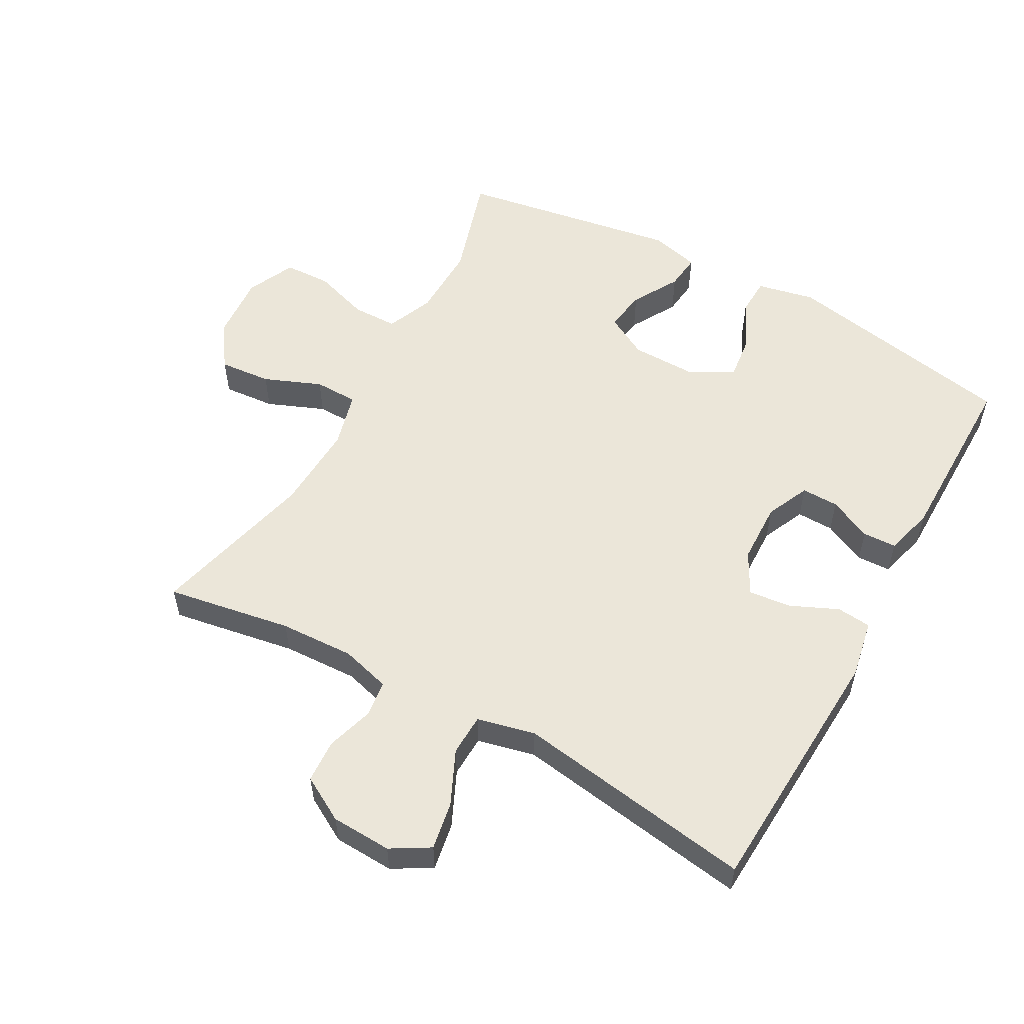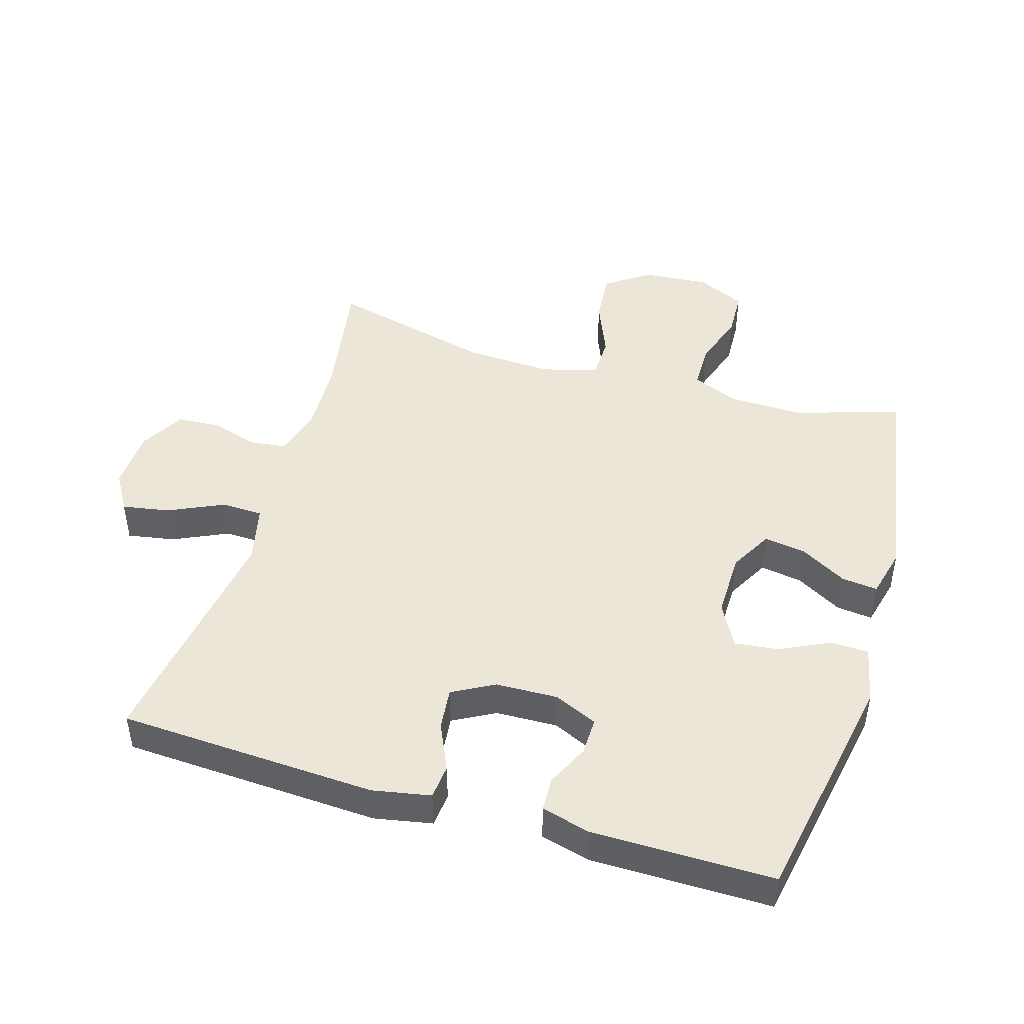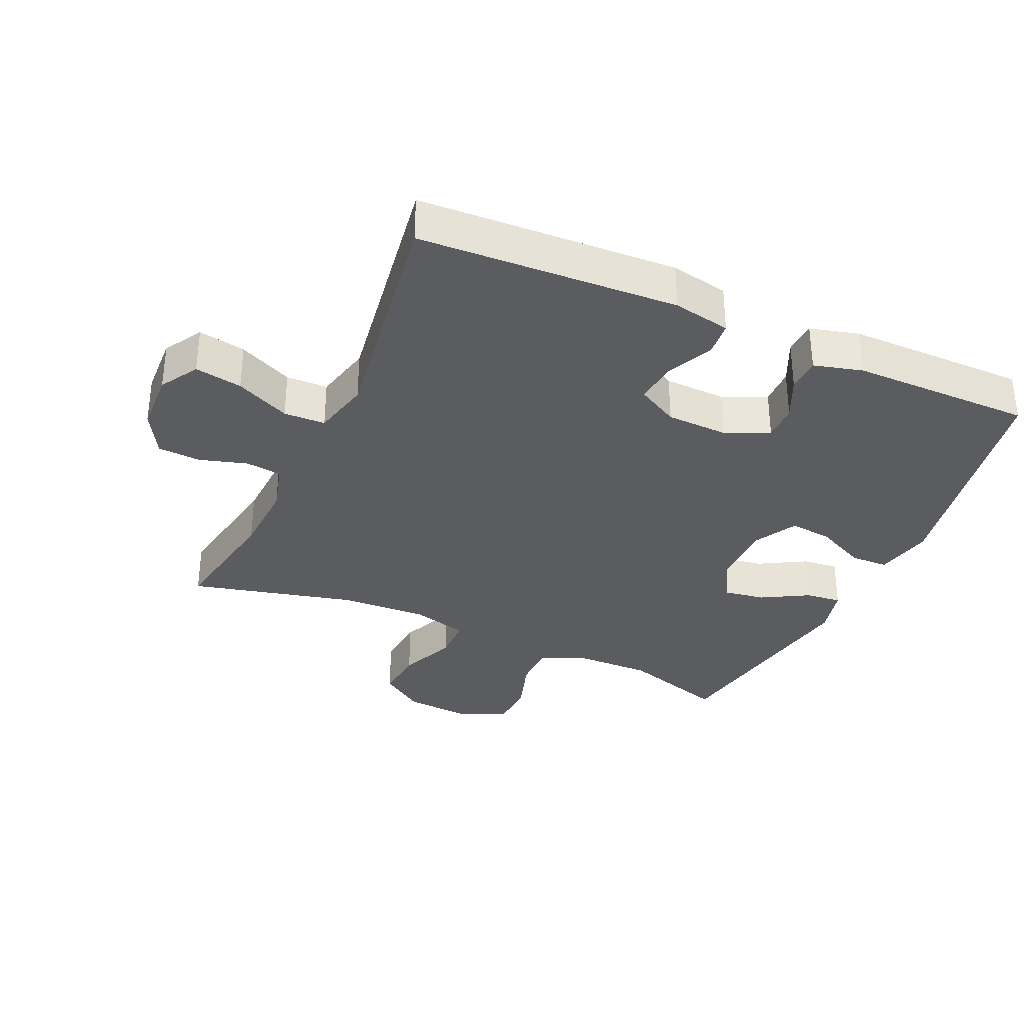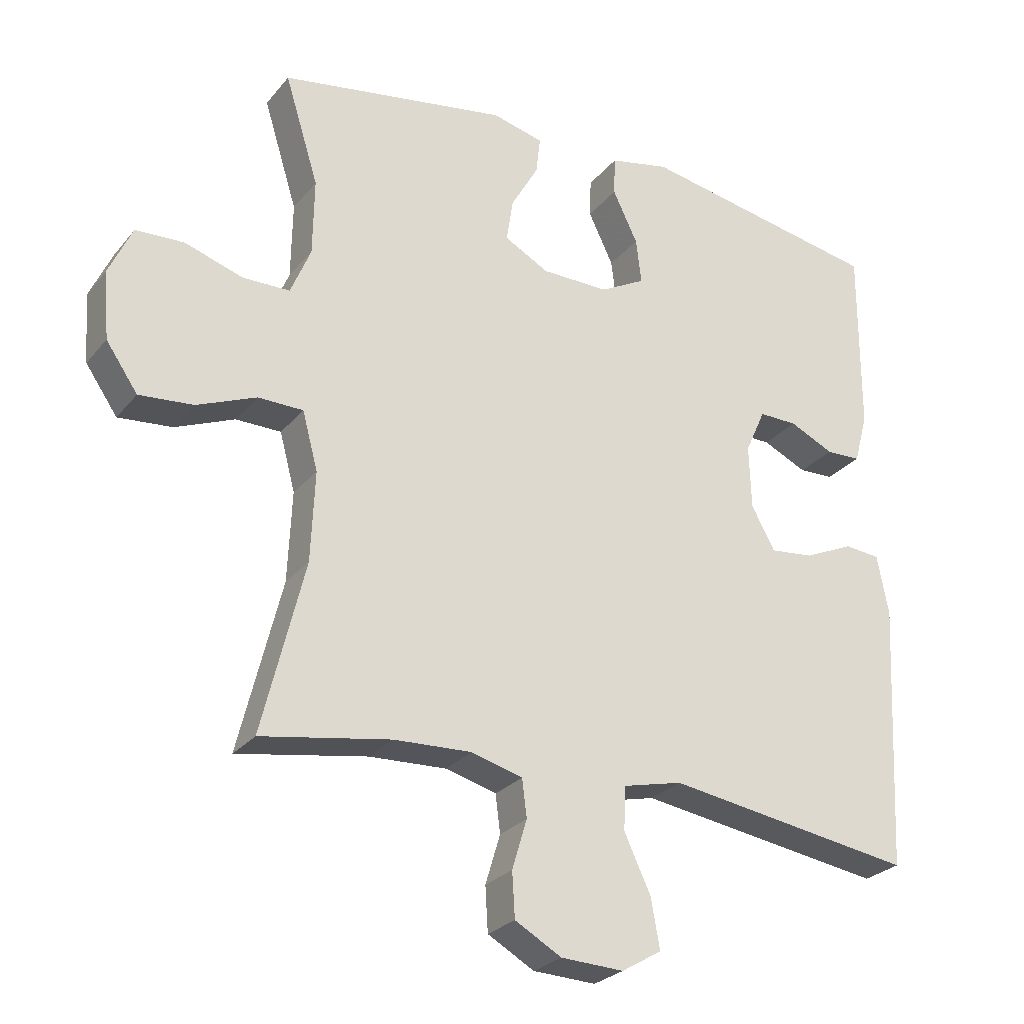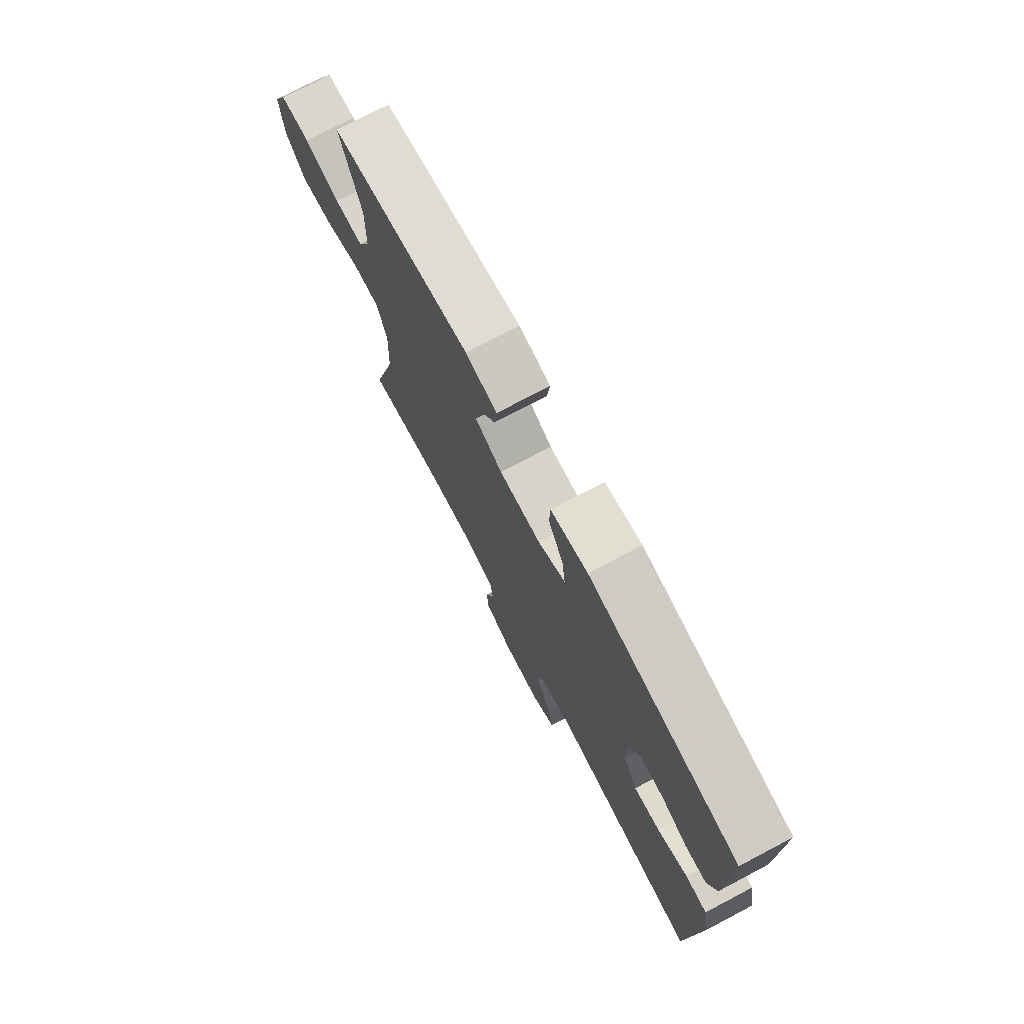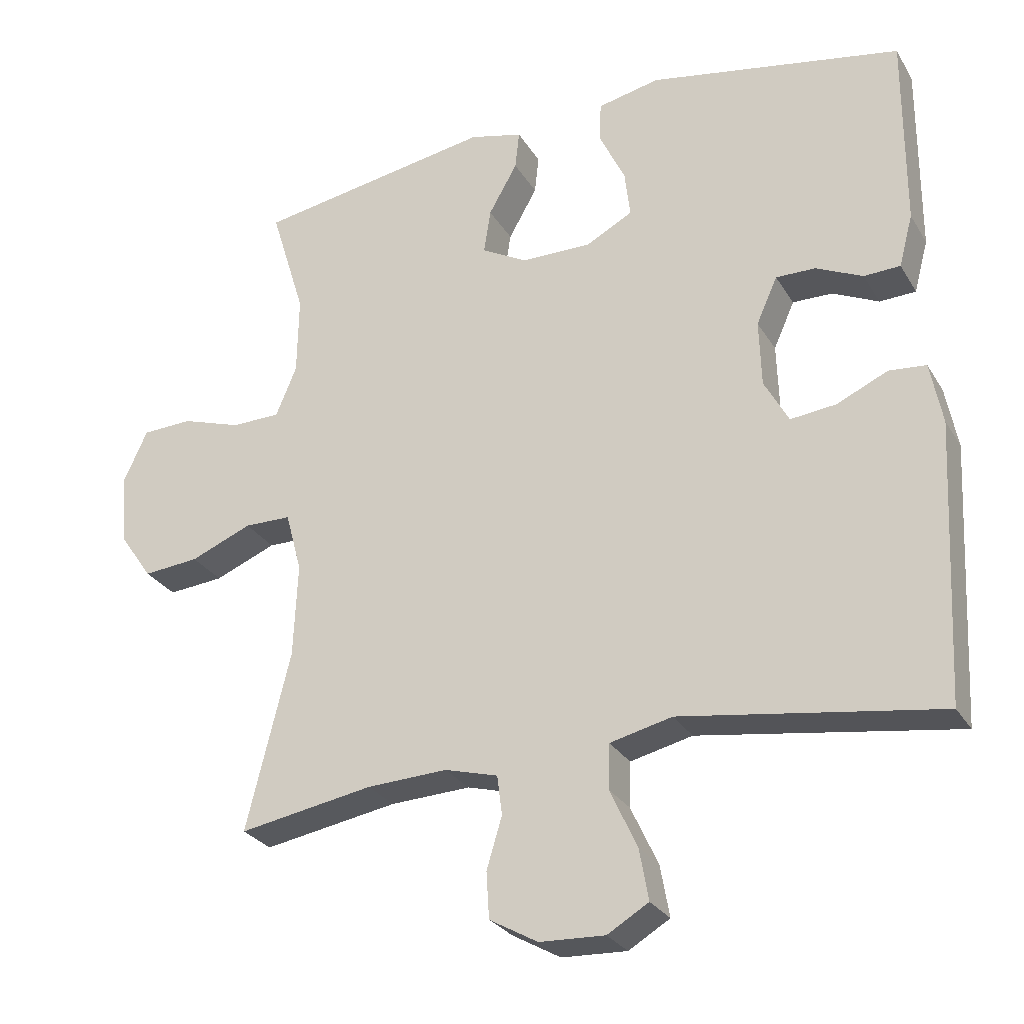
<metadata>
{"format":"obj","ext":"obj","renderer":"f3d","projection":"perspective","resolution":1024,"background":"white","views":[{"elev":55.2,"azim":-150.9,"up":"+Y"},{"elev":46.2,"azim":-73.3,"up":"+Y"},{"elev":-33.6,"azim":-114.3,"up":"+Y"},{"elev":-26.5,"azim":149.9,"up":"+Z"},{"elev":75.5,"azim":-117.7,"up":"+Z"},{"elev":-27.7,"azim":-154.9,"up":"+Z"}]}
</metadata>
<code>
v -0.5 0.07 -0.5
v -0.52 0.07 -0.103
v -0.503 0.07 -0.014
v -0.45 0.07 -0.009
v -0.377 0.07 -0.042
v -0.312 0.07 -0.049
v -0.277 0.07 0.015
v -0.274 0.07 0.11
v -0.304 0.07 0.177
v -0.361 0.07 0.176
v -0.427 0.07 0.145
v -0.479 0.07 0.147
v -0.499 0.07 0.222
v -0.5 0.07 0.5
v -0.138 0.07 0.567
v -0.049 0.07 0.548
v -0.047 0.07 0.49
v -0.084 0.07 0.413
v -0.092 0.07 0.346
v -0.025 0.07 0.31
v 0.075 0.07 0.311
v 0.141 0.07 0.347
v 0.131 0.07 0.411
v 0.09 0.07 0.483
v 0.084 0.07 0.538
v 0.16 0.07 0.557
v 0.5 0.07 0.5
v 0.45 0.07 0.338
v 0.452 0.07 0.224
v 0.482 0.07 0.152
v 0.552 0.07 0.151
v 0.638 0.07 0.179
v 0.71 0.07 0.176
v 0.744 0.07 0.102
v 0.736 0.07 0
v 0.689 0.07 -0.068
v 0.609 0.07 -0.061
v 0.521 0.07 -0.025
v 0.454 0.07 -0.026
v 0.431 0.07 -0.112
v 0.437 0.07 -0.246
v 0.5 0.07 -0.5
v 0.308 0.07 -0.467
v 0.193 0.07 -0.462
v 0.117 0.07 -0.483
v 0.11 0.07 -0.539
v 0.132 0.07 -0.612
v 0.128 0.07 -0.678
v 0.059 0.07 -0.717
v -0.034 0.07 -0.721
v -0.093 0.07 -0.686
v -0.08 0.07 -0.613
v -0.041 0.07 -0.529
v -0.043 0.07 -0.465
v -0.132 0.07 -0.444
v -0.5 0 -0.5
v -0.52 0 -0.103
v -0.503 0 -0.014
v -0.45 0 -0.009
v -0.377 0 -0.042
v -0.312 0 -0.049
v -0.277 0 0.015
v -0.274 0 0.11
v -0.304 0 0.177
v -0.361 0 0.176
v -0.427 0 0.145
v -0.479 0 0.147
v -0.499 0 0.222
v -0.5 0 0.5
v -0.138 0 0.567
v -0.049 0 0.548
v -0.047 0 0.49
v -0.084 0 0.413
v -0.092 0 0.346
v -0.025 0 0.31
v 0.075 0 0.311
v 0.141 0 0.347
v 0.131 0 0.411
v 0.09 0 0.483
v 0.084 0 0.538
v 0.16 0 0.557
v 0.5 0 0.5
v 0.45 0 0.338
v 0.452 0 0.224
v 0.482 0 0.152
v 0.552 0 0.151
v 0.638 0 0.179
v 0.71 0 0.176
v 0.744 0 0.102
v 0.736 0 0
v 0.689 0 -0.068
v 0.609 0 -0.061
v 0.521 0 -0.025
v 0.454 0 -0.026
v 0.431 0 -0.112
v 0.437 0 -0.246
v 0.5 0 -0.5
v 0.308 0 -0.467
v 0.193 0 -0.462
v 0.117 0 -0.483
v 0.11 0 -0.539
v 0.132 0 -0.612
v 0.128 0 -0.678
v 0.059 0 -0.717
v -0.034 0 -0.721
v -0.093 0 -0.686
v -0.08 0 -0.613
v -0.041 0 -0.529
v -0.043 0 -0.465
v -0.132 0 -0.444
f 51 52 53
f 50 51 53
f 49 50 53
f 48 49 53
f 47 48 53
f 46 47 53
f 45 46 53 54
f 44 45 54 55
f 41 42 43
f 43 44 55
f 41 43 55
f 40 41 55
f 36 37 38
f 35 36 38
f 34 35 38
f 33 34 38
f 32 33 38
f 31 32 38
f 30 31 38 39
f 40 55 1
f 39 40 1
f 30 39 1
f 29 30 1
f 26 27 28
f 25 26 28
f 24 25 28
f 23 24 28
f 16 17 18
f 15 16 18
f 14 15 18
f 13 14 18
f 12 13 18
f 11 12 18
f 10 11 18
f 9 10 18 19
f 8 9 19 20
f 3 4 5
f 2 3 5
f 1 2 5
f 1 5 6
f 29 1 6 7
f 22 23 28 29
f 29 7 8
f 22 29 8
f 21 22 8
f 8 20 21
f 108 107 106
f 108 106 105
f 108 105 104
f 108 104 103
f 108 103 102
f 108 102 101
f 109 108 101 100
f 110 109 100 99
f 98 97 96
f 110 99 98
f 110 98 96
f 110 96 95
f 93 92 91
f 93 91 90
f 93 90 89
f 93 89 88
f 93 88 87
f 93 87 86
f 94 93 86 85
f 56 110 95
f 56 95 94
f 56 94 85
f 56 85 84
f 83 82 81
f 83 81 80
f 83 80 79
f 83 79 78
f 73 72 71
f 73 71 70
f 73 70 69
f 73 69 68
f 73 68 67
f 73 67 66
f 73 66 65
f 74 73 65 64
f 75 74 64 63
f 60 59 58
f 60 58 57
f 60 57 56
f 61 60 56
f 62 61 56 84
f 84 83 78 77
f 63 62 84
f 63 84 77
f 63 77 76
f 76 75 63
f 1 56 57 2
f 2 57 58 3
f 3 58 59 4
f 4 59 60 5
f 5 60 61 6
f 6 61 62 7
f 7 62 63 8
f 8 63 64 9
f 9 64 65 10
f 10 65 66 11
f 11 66 67 12
f 12 67 68 13
f 13 68 69 14
f 14 69 70 15
f 15 70 71 16
f 16 71 72 17
f 17 72 73 18
f 18 73 74 19
f 19 74 75 20
f 20 75 76 21
f 21 76 77 22
f 22 77 78 23
f 23 78 79 24
f 24 79 80 25
f 25 80 81 26
f 26 81 82 27
f 27 82 83 28
f 28 83 84 29
f 29 84 85 30
f 30 85 86 31
f 31 86 87 32
f 32 87 88 33
f 33 88 89 34
f 34 89 90 35
f 35 90 91 36
f 36 91 92 37
f 37 92 93 38
f 38 93 94 39
f 39 94 95 40
f 40 95 96 41
f 41 96 97 42
f 42 97 98 43
f 43 98 99 44
f 44 99 100 45
f 45 100 101 46
f 46 101 102 47
f 47 102 103 48
f 48 103 104 49
f 49 104 105 50
f 50 105 106 51
f 51 106 107 52
f 52 107 108 53
f 53 108 109 54
f 54 109 110 55
f 55 110 56 1

</code>
